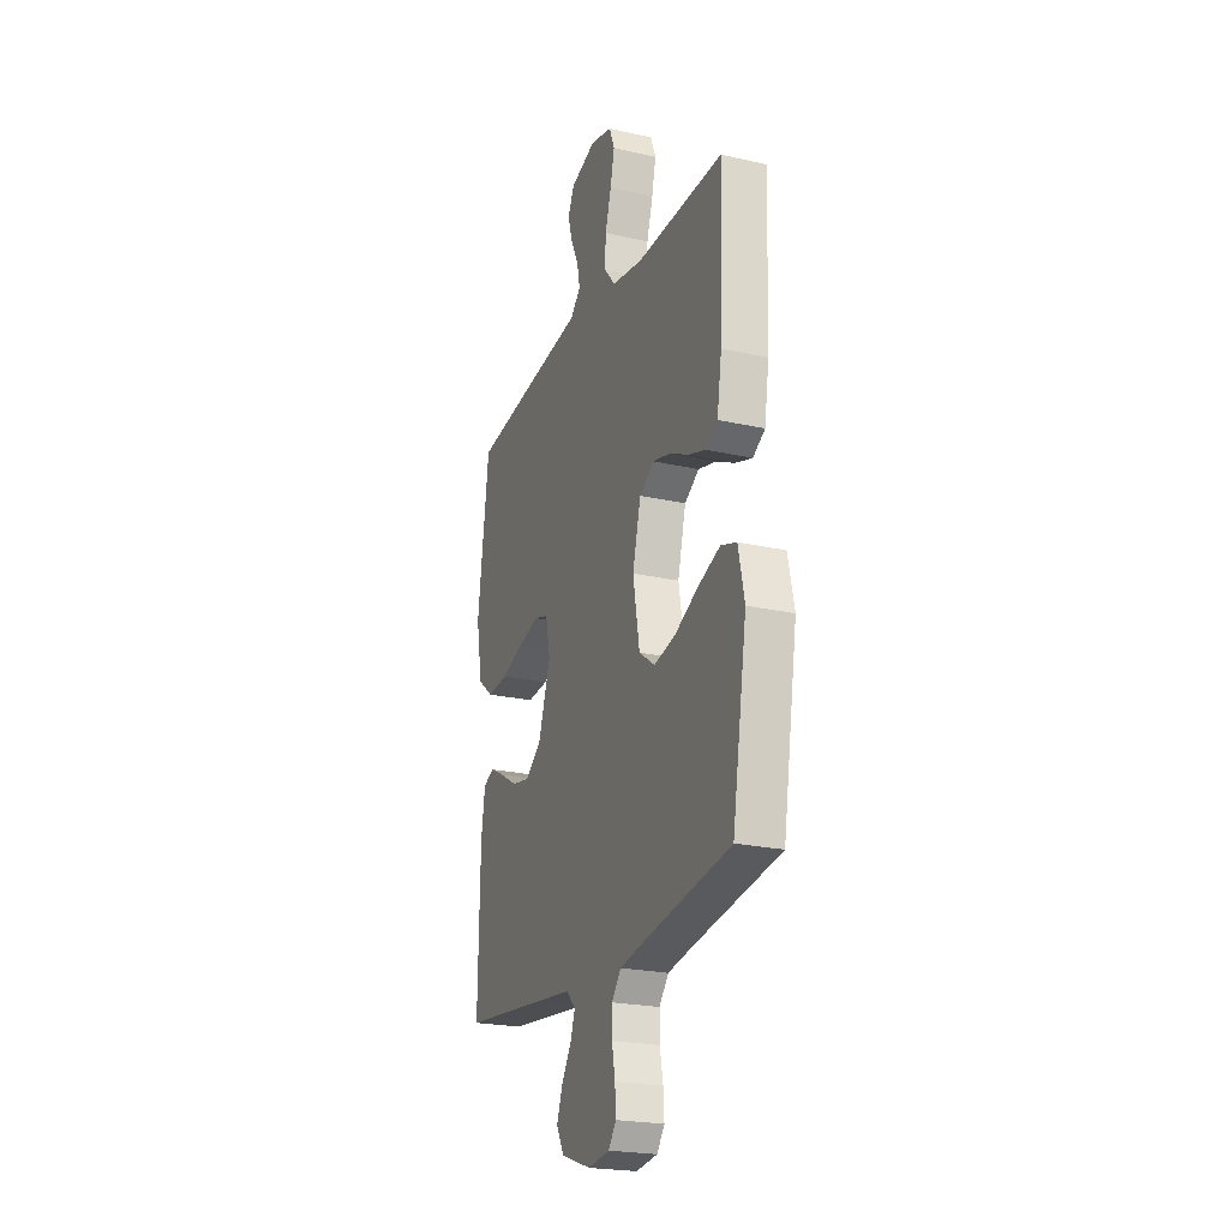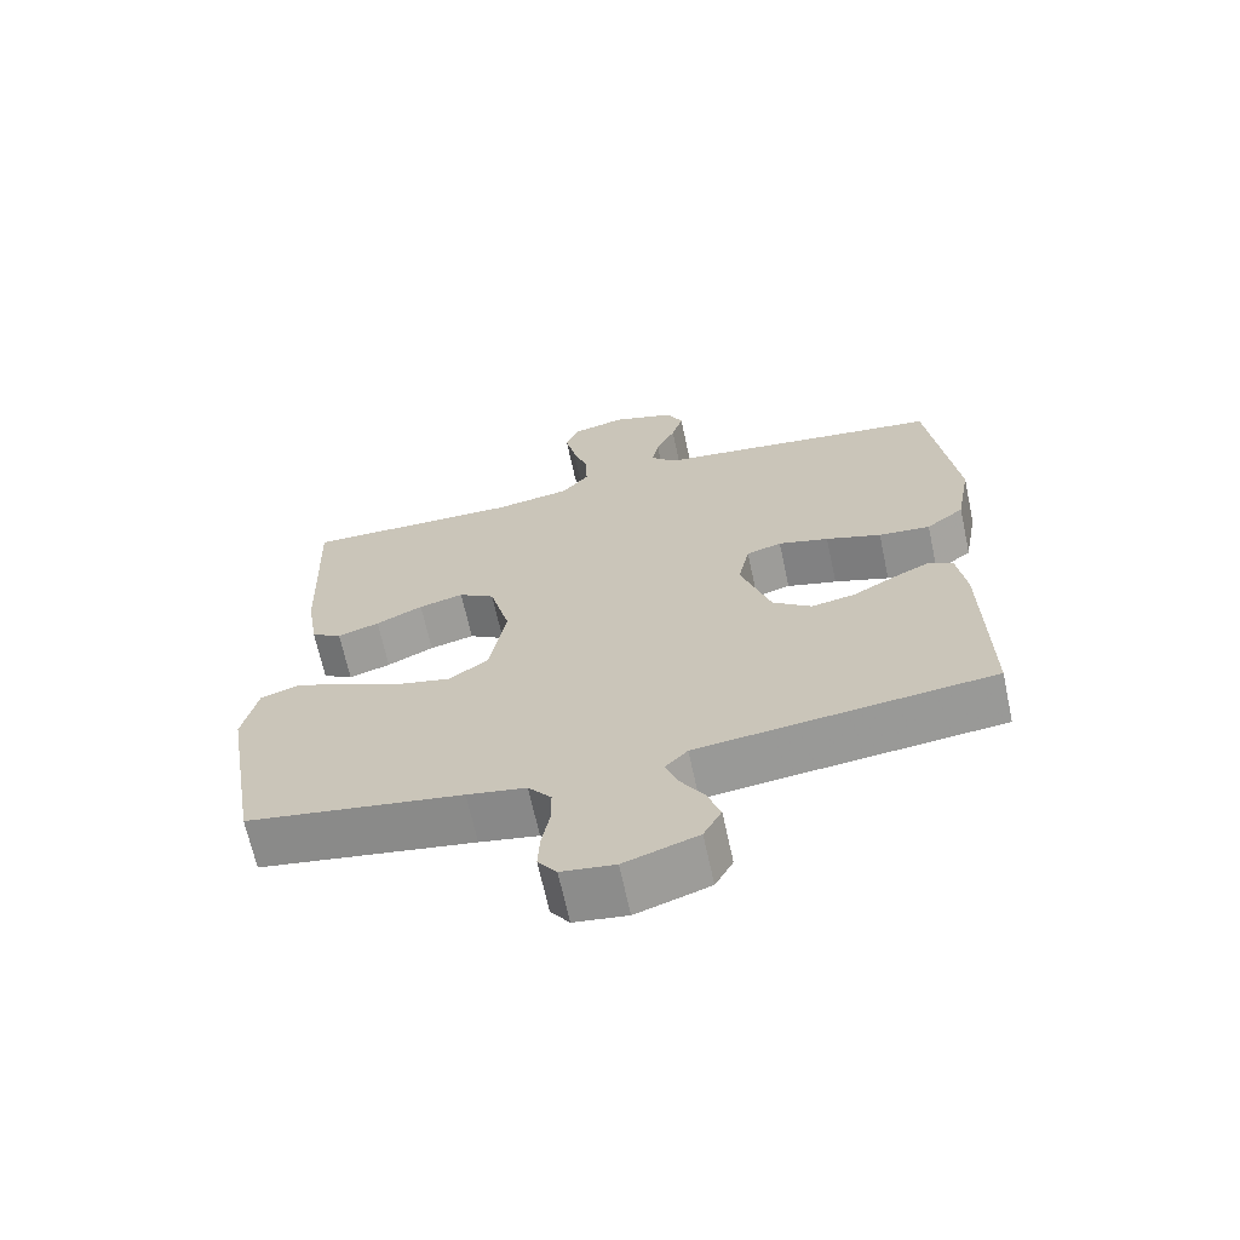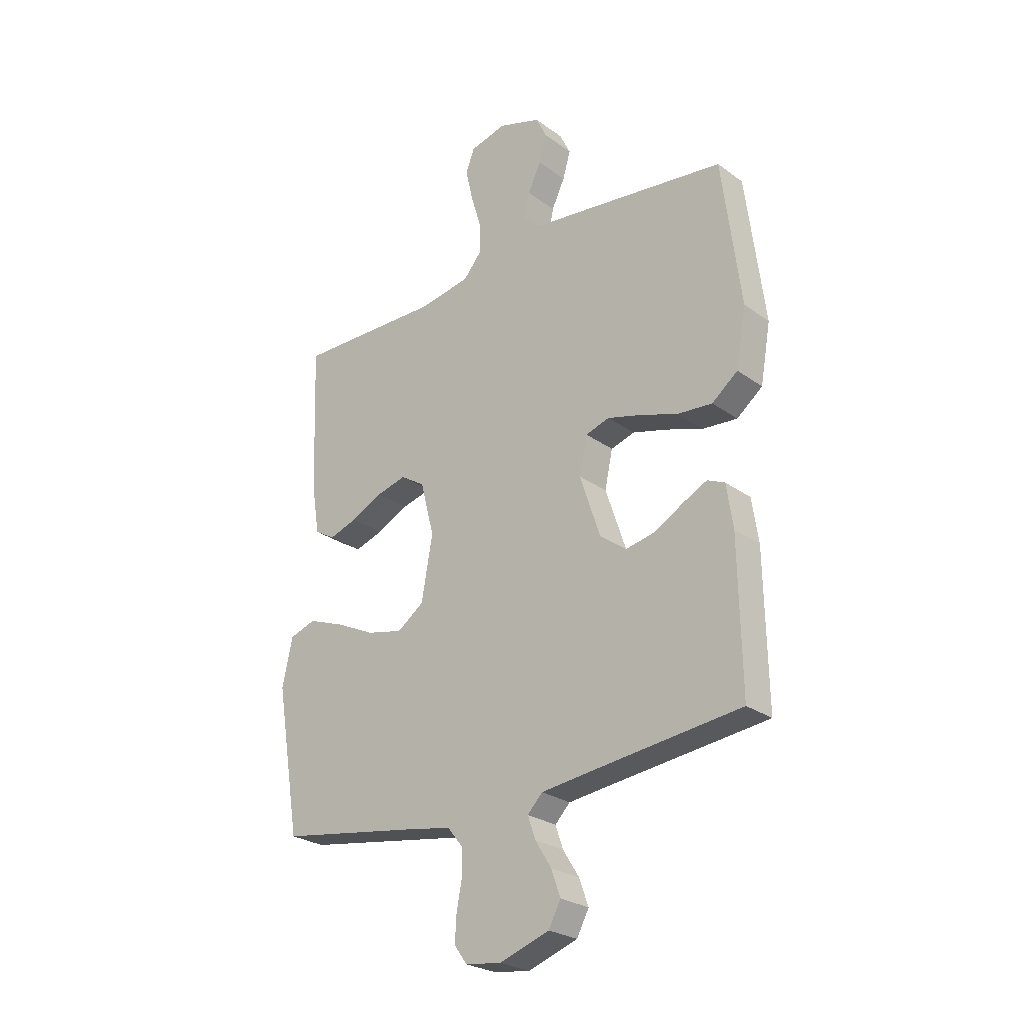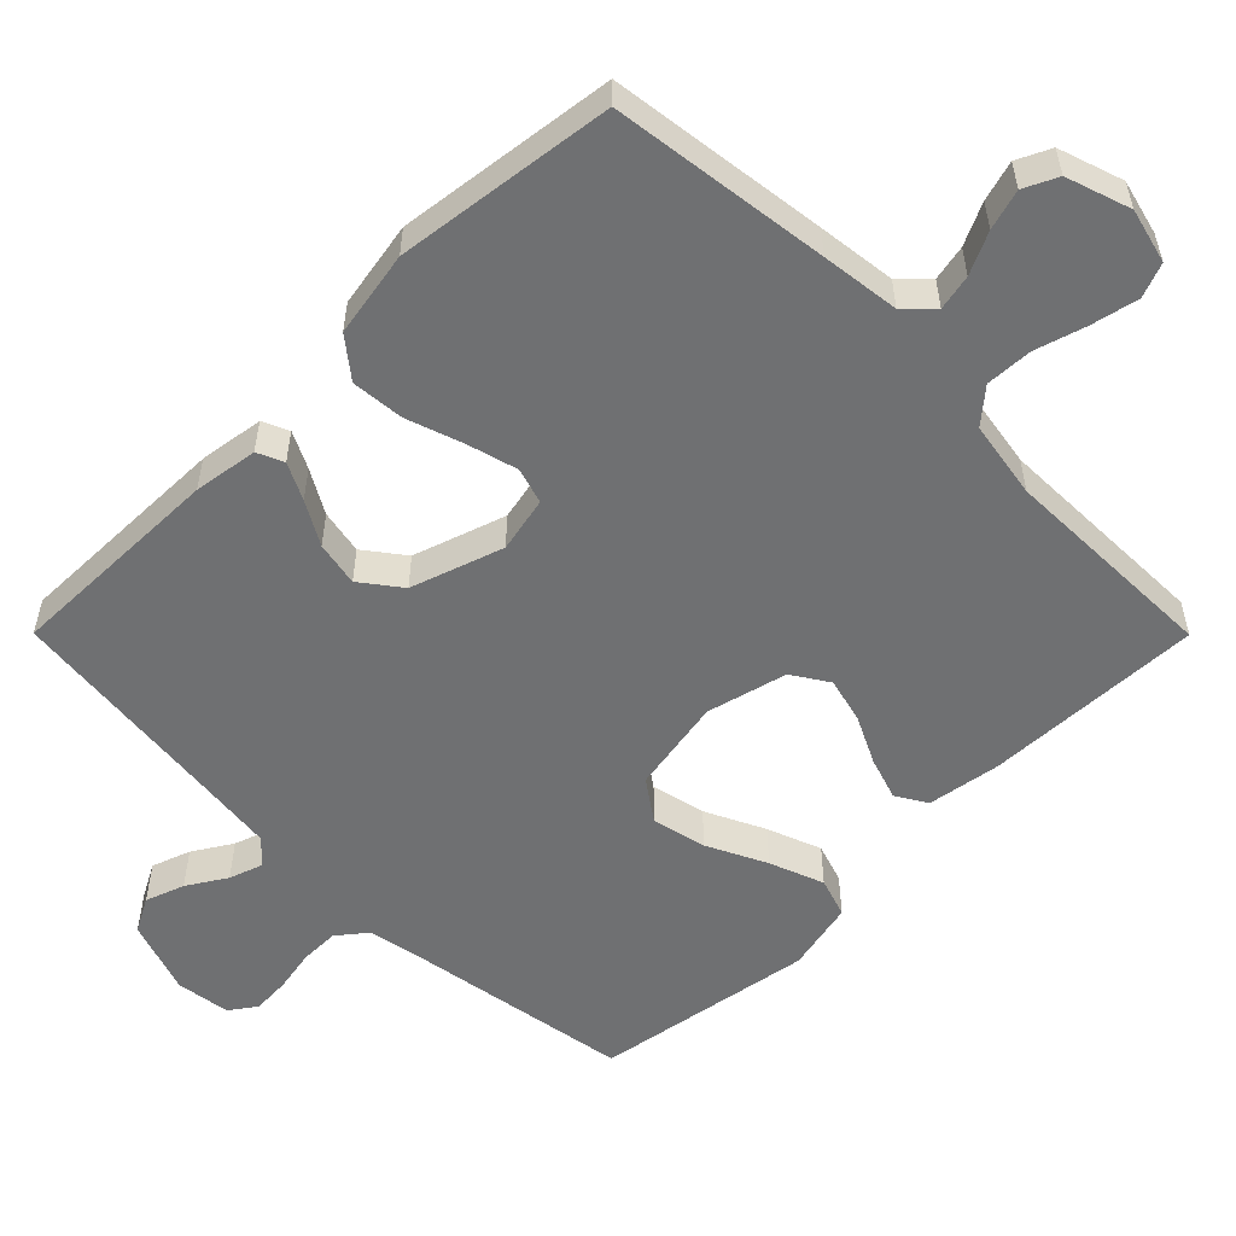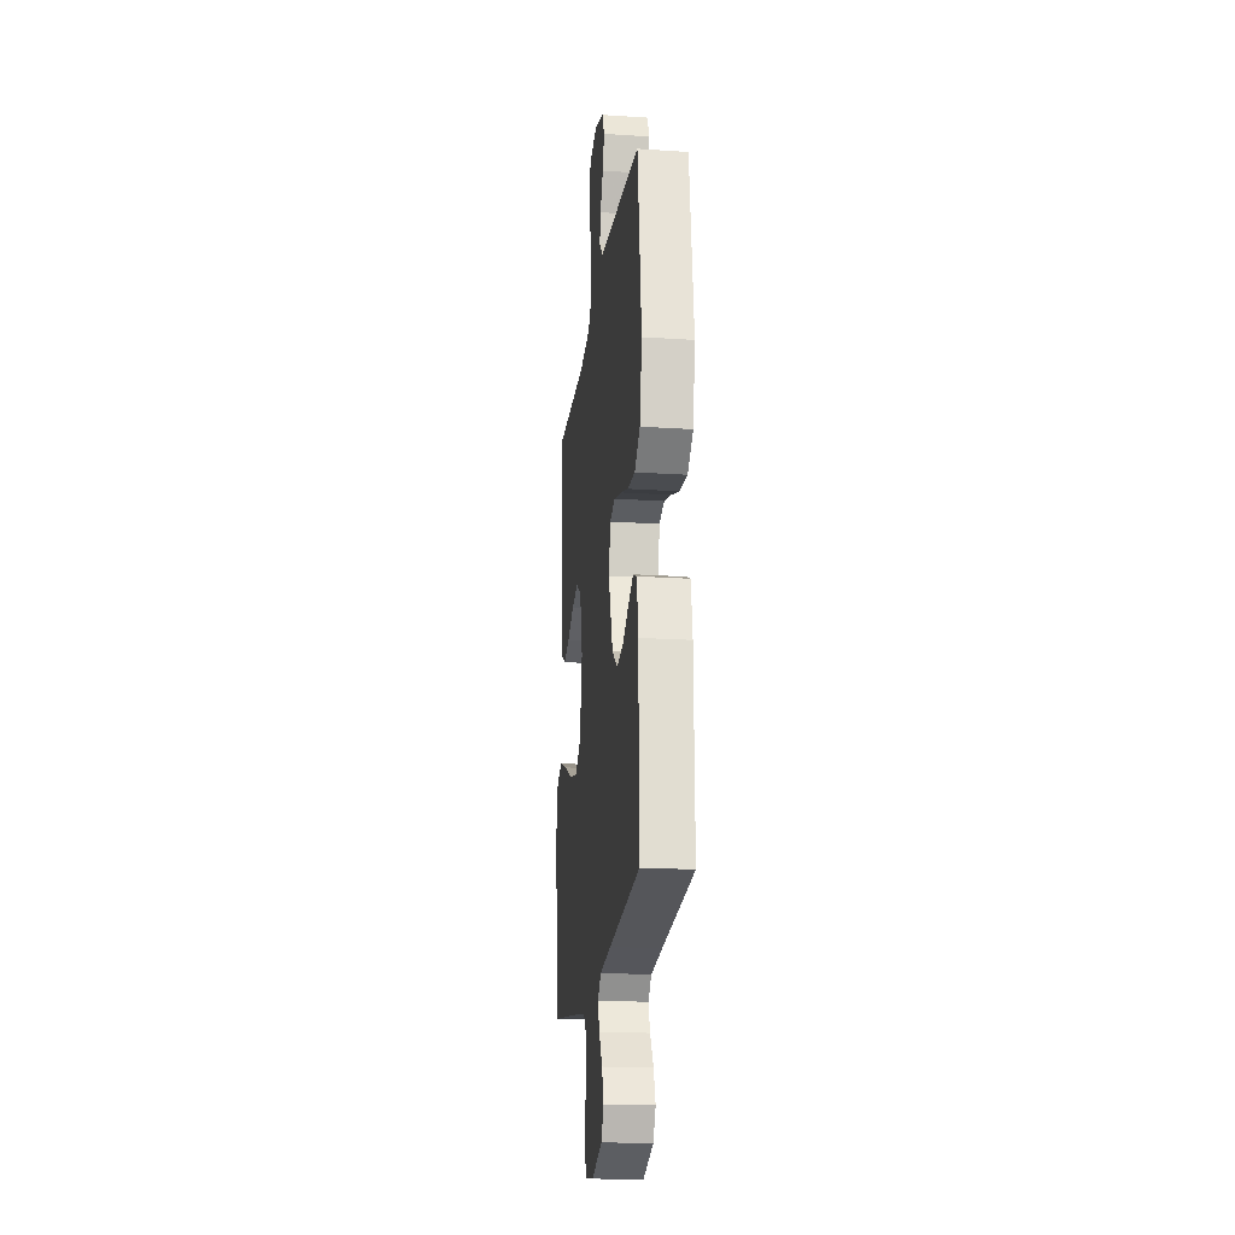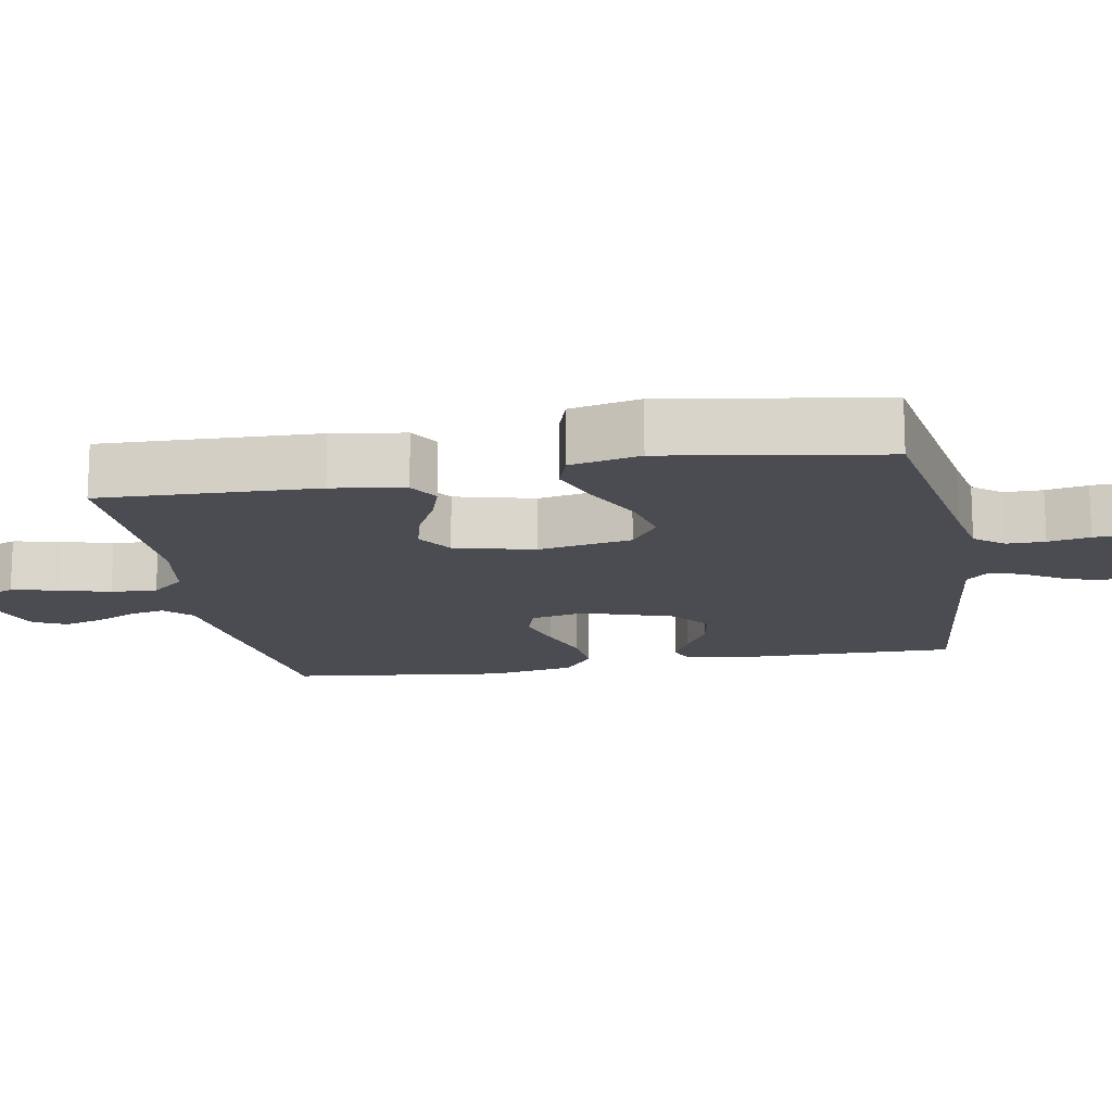
<metadata>
{"format":"obj","ext":"obj","renderer":"f3d","projection":"perspective","resolution":1024,"background":"white","views":[{"elev":-22.7,"azim":68.6,"up":"+Z"},{"elev":-67.0,"azim":-167.8,"up":"+Z"},{"elev":-26.0,"azim":-138.7,"up":"+Z"},{"elev":-54.8,"azim":-45.1,"up":"+Y"},{"elev":-19.5,"azim":-97.0,"up":"+Z"},{"elev":-15.3,"azim":100.4,"up":"+Y"}]}
</metadata>
<code>
v 0.5 0.07 0.5
v 0.489 0.07 0.2
v 0.473 0.07 0.1
v 0.431 0.07 0.075
v 0.373 0.07 0.094
v 0.308 0.07 0.126
v 0.246 0.07 0.142
v 0.196 0.07 0.11
v 0.168 0.07 0
v 0.191 0.07 -0.13
v 0.246 0.07 -0.169
v 0.32 0.07 -0.152
v 0.401 0.07 -0.113
v 0.475 0.07 -0.085
v 0.529 0.07 -0.103
v 0.55 0.07 -0.2
v 0.5 0.07 -0.5
v 0.2 0.07 -0.549
v 0.118 0.07 -0.564
v 0.086 0.07 -0.604
v 0.086 0.07 -0.657
v 0.097 0.07 -0.715
v 0.1 0.07 -0.767
v 0.074 0.07 -0.803
v 0 0.07 -0.813
v -0.102 0.07 -0.778
v -0.127 0.07 -0.731
v -0.108 0.07 -0.678
v -0.075 0.07 -0.625
v -0.059 0.07 -0.579
v -0.09 0.07 -0.547
v -0.2 0.07 -0.534
v -0.5 0.07 -0.5
v -0.495 0.07 -0.2
v -0.482 0.07 -0.112
v -0.446 0.07 -0.096
v -0.396 0.07 -0.121
v -0.337 0.07 -0.155
v -0.276 0.07 -0.167
v -0.222 0.07 -0.126
v -0.18 0.07 0
v -0.196 0.07 0.076
v -0.245 0.07 0.091
v -0.315 0.07 0.072
v -0.392 0.07 0.046
v -0.464 0.07 0.04
v -0.517 0.07 0.082
v -0.538 0.07 0.2
v -0.5 0.07 0.5
v -0.2 0.07 0.538
v -0.093 0.07 0.551
v -0.057 0.07 0.587
v -0.067 0.07 0.636
v -0.094 0.07 0.693
v -0.11 0.07 0.748
v -0.088 0.07 0.794
v 0 0.07 0.823
v 0.075 0.07 0.804
v 0.093 0.07 0.757
v 0.079 0.07 0.693
v 0.058 0.07 0.623
v 0.055 0.07 0.559
v 0.094 0.07 0.513
v 0.2 0.07 0.495
v 0.5 0 0.5
v 0.489 0 0.2
v 0.473 0 0.1
v 0.431 0 0.075
v 0.373 0 0.094
v 0.308 0 0.126
v 0.246 0 0.142
v 0.196 0 0.11
v 0.168 0 0
v 0.191 0 -0.13
v 0.246 0 -0.169
v 0.32 0 -0.152
v 0.401 0 -0.113
v 0.475 0 -0.085
v 0.529 0 -0.103
v 0.55 0 -0.2
v 0.5 0 -0.5
v 0.2 0 -0.549
v 0.118 0 -0.564
v 0.086 0 -0.604
v 0.086 0 -0.657
v 0.097 0 -0.715
v 0.1 0 -0.767
v 0.074 0 -0.803
v 0 0 -0.813
v -0.102 0 -0.778
v -0.127 0 -0.731
v -0.108 0 -0.678
v -0.075 0 -0.625
v -0.059 0 -0.579
v -0.09 0 -0.547
v -0.2 0 -0.534
v -0.5 0 -0.5
v -0.495 0 -0.2
v -0.482 0 -0.112
v -0.446 0 -0.096
v -0.396 0 -0.121
v -0.337 0 -0.155
v -0.276 0 -0.167
v -0.222 0 -0.126
v -0.18 0 0
v -0.196 0 0.076
v -0.245 0 0.091
v -0.315 0 0.072
v -0.392 0 0.046
v -0.464 0 0.04
v -0.517 0 0.082
v -0.538 0 0.2
v -0.5 0 0.5
v -0.2 0 0.538
v -0.093 0 0.551
v -0.057 0 0.587
v -0.067 0 0.636
v -0.094 0 0.693
v -0.11 0 0.748
v -0.088 0 0.794
v 0 0 0.823
v 0.075 0 0.804
v 0.093 0 0.757
v 0.079 0 0.693
v 0.058 0 0.623
v 0.055 0 0.559
v 0.094 0 0.513
v 0.2 0 0.495
f 58 59 60 61
f 56 57 58 61
f 56 61 62
f 53 54 55 56
f 52 53 56 62
f 51 52 62 63
f 49 50 51 63
f 44 45 46 47
f 43 44 47 48
f 42 43 48 49
f 35 36 37 38
f 33 34 35 38
f 32 33 38 39
f 31 32 39 40
f 26 27 28 29
f 26 29 30
f 25 26 30
f 24 25 30
f 21 22 23 24
f 20 21 24 30
f 19 20 30 31
f 15 16 17 18
f 12 13 14 15
f 12 15 18 19
f 3 4 5 6
f 3 6 7
f 64 1 2 3
f 64 3 7
f 42 49 63 64
f 41 42 64 7
f 40 41 7 8
f 31 40 8 9
f 11 12 19 31
f 10 11 31
f 9 10 31
f 125 124 123 122
f 125 122 121 120
f 126 125 120
f 120 119 118 117
f 126 120 117 116
f 127 126 116 115
f 127 115 114 113
f 111 110 109 108
f 112 111 108 107
f 113 112 107 106
f 102 101 100 99
f 102 99 98 97
f 103 102 97 96
f 104 103 96 95
f 93 92 91 90
f 94 93 90
f 94 90 89
f 94 89 88
f 88 87 86 85
f 94 88 85 84
f 95 94 84 83
f 82 81 80 79
f 79 78 77 76
f 83 82 79 76
f 70 69 68 67
f 71 70 67
f 67 66 65 128
f 71 67 128
f 128 127 113 106
f 71 128 106 105
f 72 71 105 104
f 73 72 104 95
f 95 83 76 75
f 95 75 74
f 95 74 73
f 1 65 66 2
f 2 66 67 3
f 3 67 68 4
f 4 68 69 5
f 5 69 70 6
f 6 70 71 7
f 7 71 72 8
f 8 72 73 9
f 9 73 74 10
f 10 74 75 11
f 11 75 76 12
f 12 76 77 13
f 13 77 78 14
f 14 78 79 15
f 15 79 80 16
f 16 80 81 17
f 17 81 82 18
f 18 82 83 19
f 19 83 84 20
f 20 84 85 21
f 21 85 86 22
f 22 86 87 23
f 23 87 88 24
f 24 88 89 25
f 25 89 90 26
f 26 90 91 27
f 27 91 92 28
f 28 92 93 29
f 29 93 94 30
f 30 94 95 31
f 31 95 96 32
f 32 96 97 33
f 33 97 98 34
f 34 98 99 35
f 35 99 100 36
f 36 100 101 37
f 37 101 102 38
f 38 102 103 39
f 39 103 104 40
f 40 104 105 41
f 41 105 106 42
f 42 106 107 43
f 43 107 108 44
f 44 108 109 45
f 45 109 110 46
f 46 110 111 47
f 47 111 112 48
f 48 112 113 49
f 49 113 114 50
f 50 114 115 51
f 51 115 116 52
f 52 116 117 53
f 53 117 118 54
f 54 118 119 55
f 55 119 120 56
f 56 120 121 57
f 57 121 122 58
f 58 122 123 59
f 59 123 124 60
f 60 124 125 61
f 61 125 126 62
f 62 126 127 63
f 63 127 128 64
f 64 128 65 1

</code>
